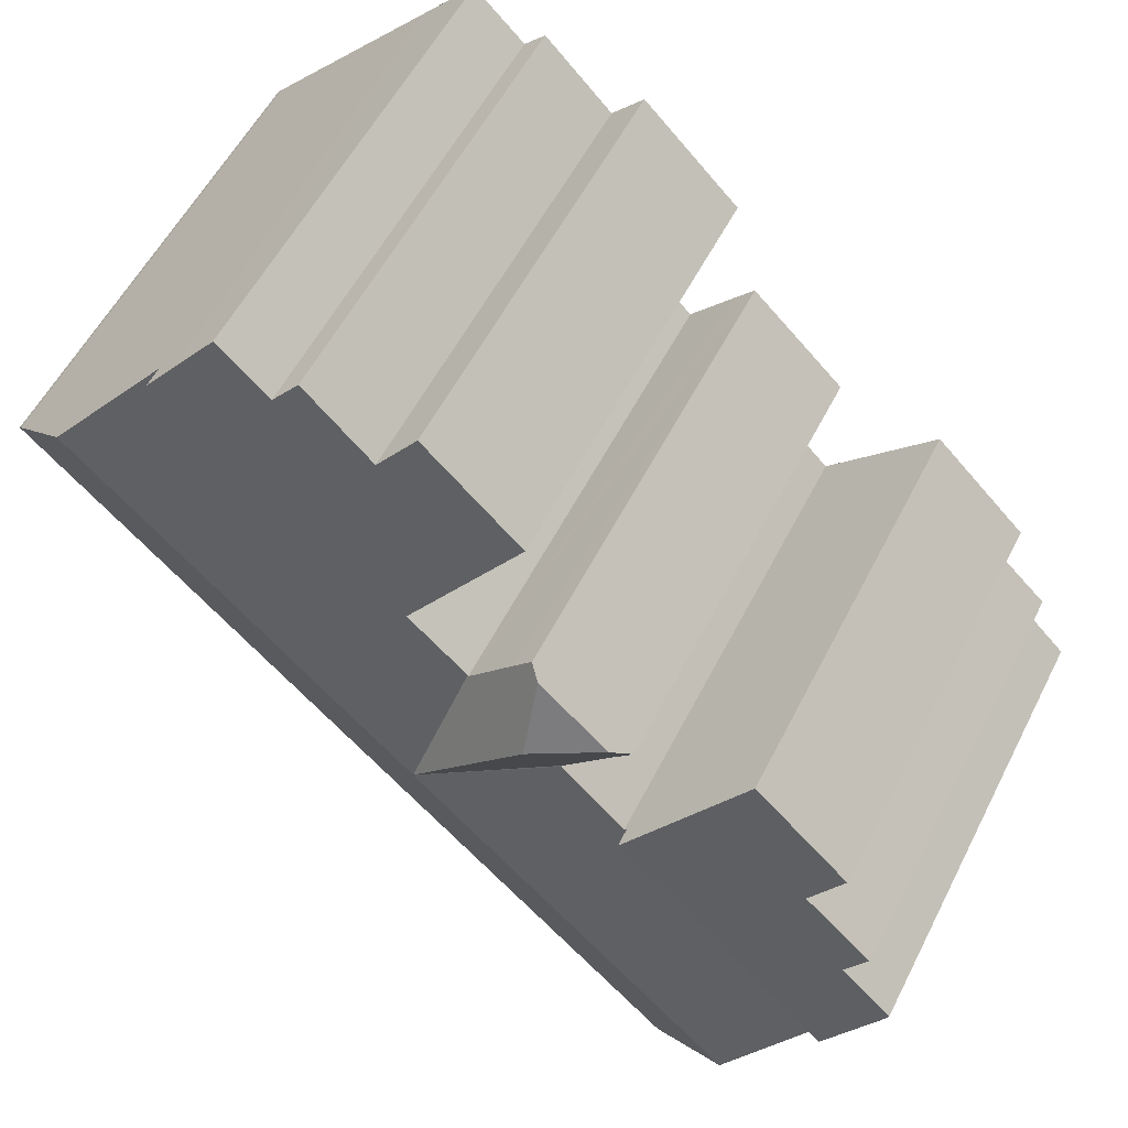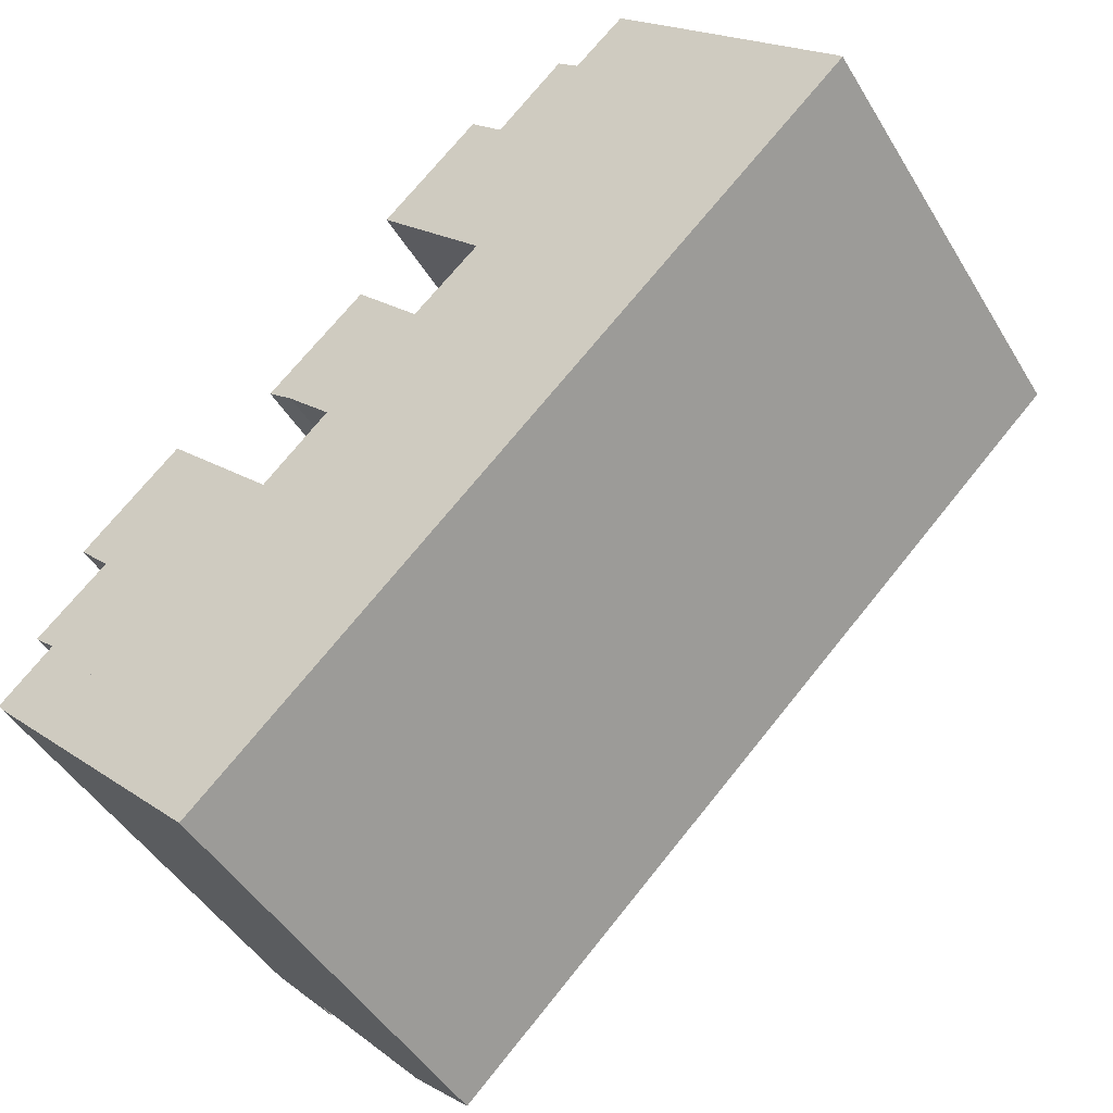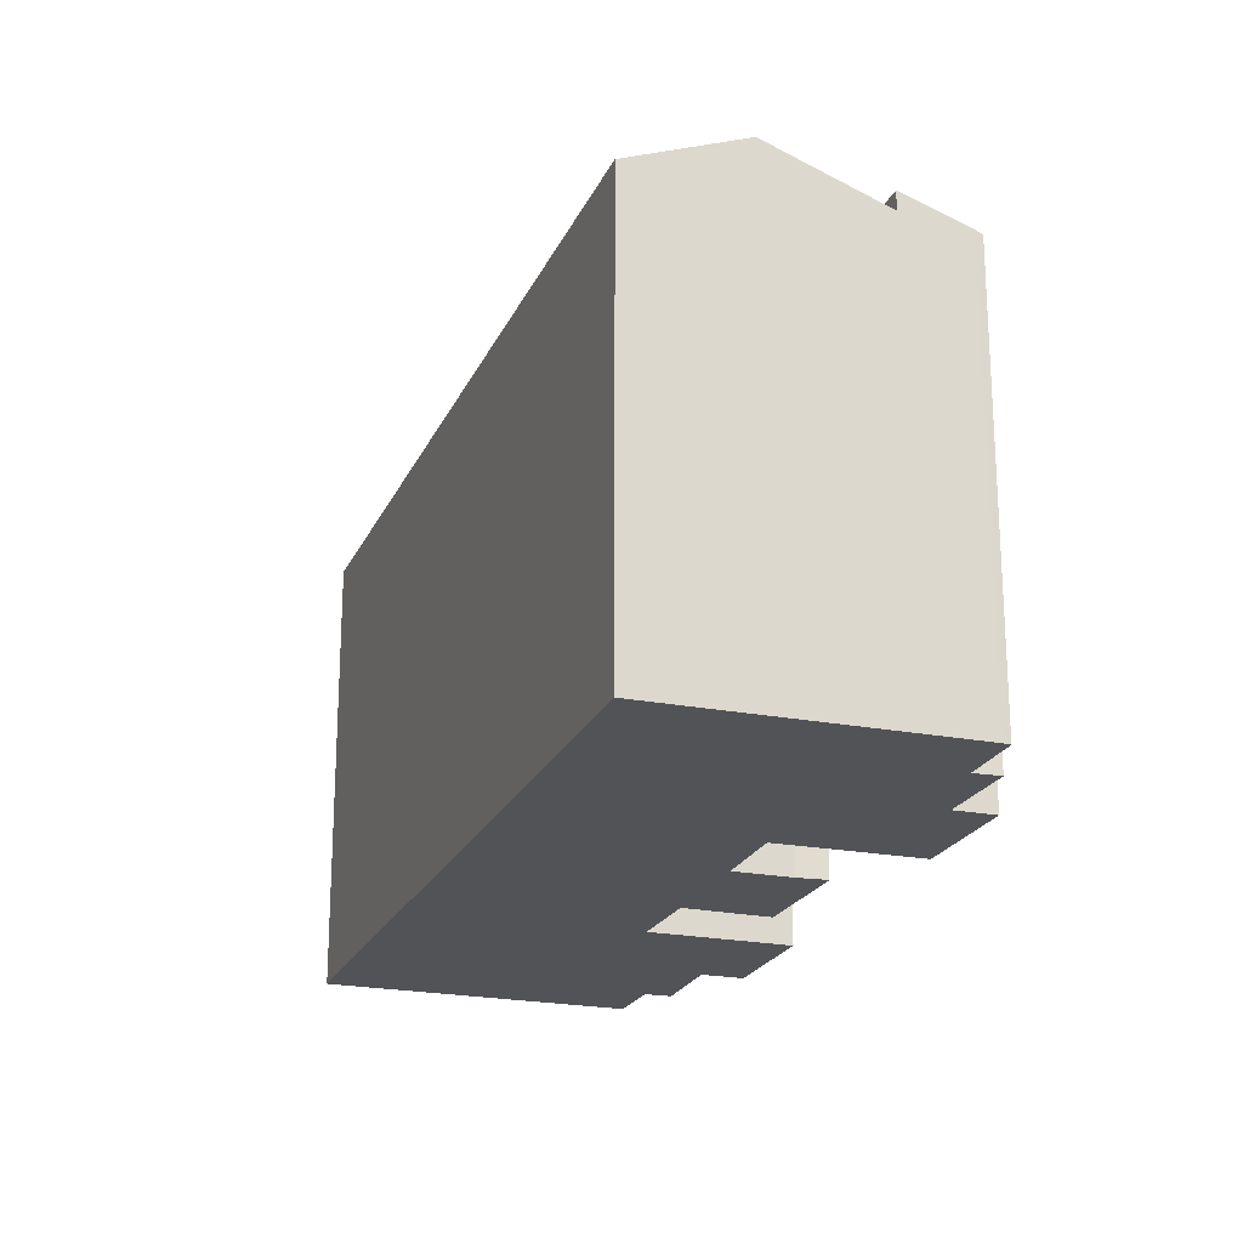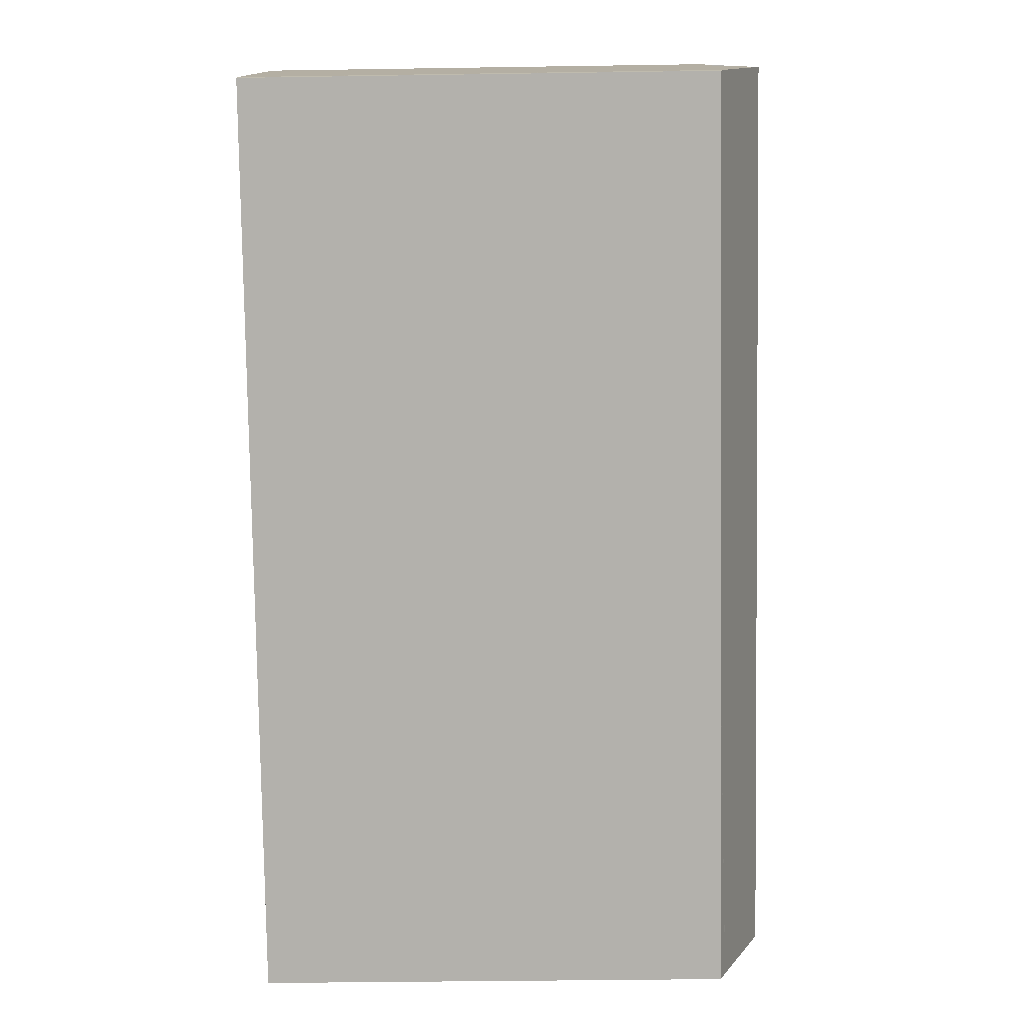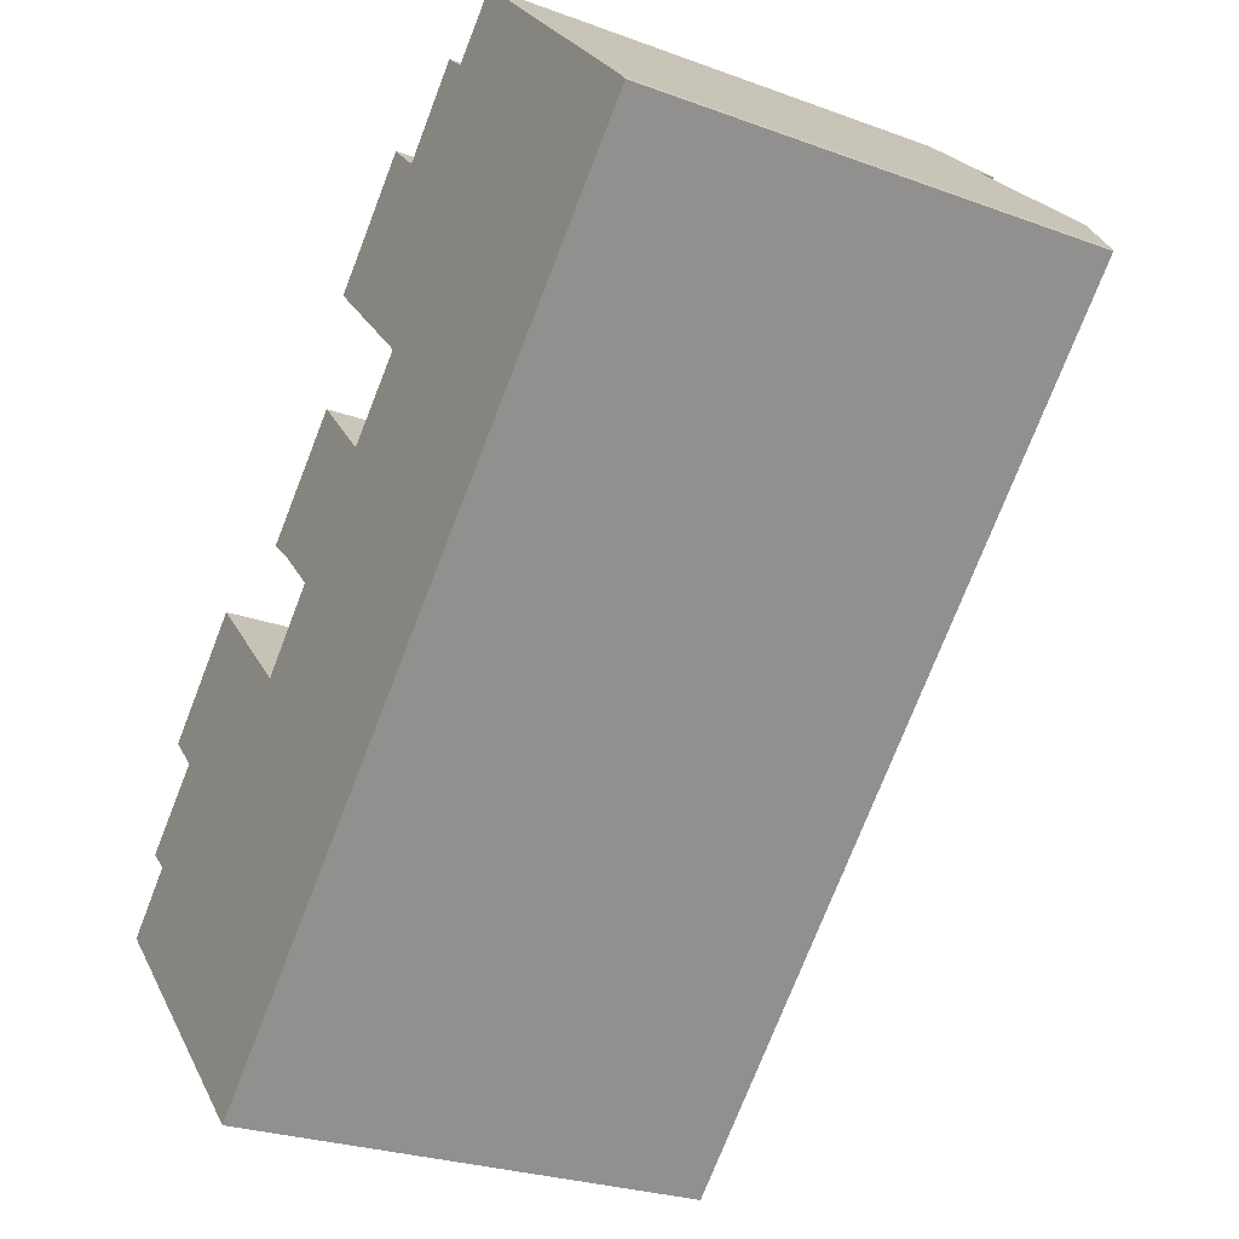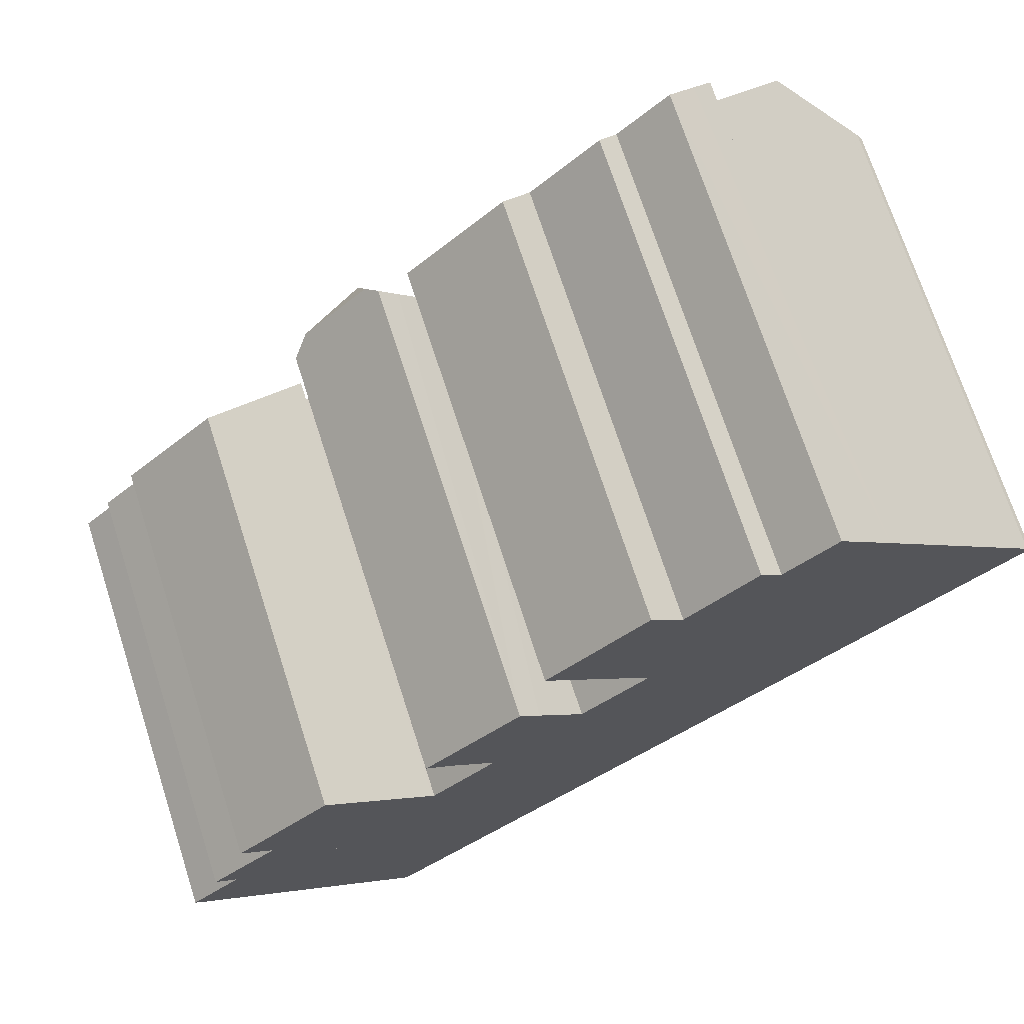
<metadata>
{"format":"obj","ext":"obj","renderer":"f3d","projection":"perspective","resolution":1024,"background":"white","views":[{"elev":55.6,"azim":-153.4,"up":"+Z"},{"elev":-46.0,"azim":29.4,"up":"+Z"},{"elev":-21.7,"azim":-153.4,"up":"+Y"},{"elev":-35.0,"azim":91.2,"up":"+Z"},{"elev":-26.0,"azim":59.6,"up":"+Z"},{"elev":71.2,"azim":-17.9,"up":"+Z"}]}
</metadata>
<code>
v  21.53 18.81 25.33
v  18.45 19.45 19.86
v  17.25 18.82 21.11
v  21.83 21.23 16.34
v  22.94 19.55 23.88
v  31.39 21.24 25.65
v  22.75 19.45 24.08
v  26.83 19.98 25.99
v  25.9 19.52 26.87
v  29.02 19.99 28.11
v  30.41 20.72 26.67
v  22.94 -1.462e-15 23.88
v  22.75 -1.474e-15 24.08
v  21.53 -1.551e-15 25.33
v  26.83 -1.592e-15 25.99
v  25.9 -1.646e-15 26.87
v  31.39 -1.57e-15 25.65
v  29.02 -1.721e-15 28.11
v  30.41 -1.633e-15 26.67
v  17.25 -1.293e-15 21.11
v  21.83 -1.001e-15 16.34
v  18.45 -1.216e-15 19.86
v  6.301 22.39 -6.469
v  19.77 20.39 -0.935
v  9.623 20.64 -9.852
v  15.98 22.39 2.946
v  22.32 20.39 1.548
v  18.66 22.39 5.551
v  22.36 20.39 1.584
v  26.39 20.39 5.501
v  20.71 22.39 7.546
v  26.42 20.39 5.537
v  29.33 20.39 8.367
v  22.76 22.39 9.54
v  25.58 22.39 12.29
v  38.94 20.39 17.71
v  35.21 22.39 21.65
v  38.45 20.66 18.26
v  38.44 20.67 18.27
v  9.633 20.64 -9.862
v  10.1 20.39 -10.34
v  12.03 20.35 6.81
v  2.429 20.35 -2.526
v  12.14 20.41 6.698
v  12.23 20.41 6.787
v  14.99 20.39 9.552
v  14.92 20.35 9.623
v  16.98 22.39 11.62
v  13.05 20.28 11.54
v  15.63 22.39 13.09
v  12.69 20.88 13.17
v  11.95 20.15 12.47
v  12.15 20.35 12.66
v  15.71 20.91 16.07
v  19.03 20.42 13.47
v  19.06 20.39 13.5
v  18.95 20.42 13.55
v  17.07 20.42 15.6
v  16.2 20.43 16.54
v  21.83 20.35 16.34
v  31.39 20.35 25.65
v  21.94 20.41 16.22
v  19.1 20.39 13.54
v  38.75 -1.099e-15 17.95
v  38.75 20.5 17.95
v  38.44 -1.119e-15 18.27
v  35.21 -1.326e-15 21.65
v  38.45 -1.118e-15 18.26
v  38.94 -1.084e-15 17.71
v  12.14 -4.101e-16 6.698
v  12.03 -4.17e-16 6.81
v  16.2 -1.013e-15 16.54
v  17.07 -9.553e-16 15.6
v  18.95 -8.295e-16 13.55
v  19.03 -8.247e-16 13.47
v  29.33 -5.123e-16 8.367
v  26.42 -3.39e-16 5.537
v  26.39 -3.368e-16 5.501
v  22.36 -9.699e-17 1.584
v  19.77 5.725e-17 -0.935
v  10.1 6.331e-16 -10.34
v  22.32 -9.479e-17 1.548
v  2.429 1.547e-16 -2.526
v  9.623 6.033e-16 -9.852
v  9.633 6.039e-16 -9.862
v  6.301 3.961e-16 -6.469
v  14.99 -5.849e-16 9.552
v  13.05 -7.064e-16 11.54
v  14.92 -5.892e-16 9.623
v  11.95 -7.634e-16 12.47
v  21.94 -9.934e-16 16.22
v  12.23 -4.156e-16 6.787
v  12.15 -7.751e-16 12.66
v  12.69 -8.066e-16 13.17
v  15.71 -9.84e-16 16.07
v  19.06 -8.265e-16 13.5
v  19.1 -8.289e-16 13.54
v  0.228 20.15 -0.284
v  12.03 21.23 6.81
v  2.429 21.22 -2.526
v  0 20.02 1.226e-15
v  2.292 20.02 2.267
v  1.377 19.59 3.119
v  4.42 19.61 6.004
v  4.37 19.59 6.055
v  3.041 18.94 7.398
v  7.308 18.94 11.57
v  8.63 19.58 10.23
v  4.42 -3.676e-16 6.004
v  3.041 -4.53e-16 7.398
v  4.37 -3.708e-16 6.055
v  0.228 1.739e-17 -0.284
v  0 0 0
v  2.292 -1.388e-16 2.267
v  1.377 -1.91e-16 3.119
v  7.308 -7.082e-16 11.57
v  8.63 -6.267e-16 10.23
g defaultobject
f 1 2 3
f 2 1 4
f 4 1 5
f 4 5 6
f 5 1 7
f 6 5 8
f 8 5 9
f 6 8 10
f 6 10 11
f 7 12 5
f 12 7 1
f 12 1 13
f 13 1 14
f 9 15 8
f 15 9 16
f 11 17 6
f 17 11 10
f 17 10 18
f 17 18 19
f 12 9 5
f 9 12 16
f 8 18 10
f 18 8 15
f 20 1 3
f 1 20 14
f 17 4 6
f 4 17 21
f 21 2 4
f 2 21 3
f 3 21 20
f 20 21 22
f 19 21 17
f 21 19 18
f 21 18 15
f 21 15 16
f 21 16 12
f 21 12 13
f 21 13 14
f 21 14 22
f 22 14 20
f 23 24 25
f 24 23 26
f 24 26 27
f 27 26 28
f 27 28 29
f 29 28 30
f 30 28 31
f 30 31 32
f 32 31 33
f 33 31 34
f 33 34 35
f 33 35 36
f 36 35 37
f 36 37 38
f 38 37 39
f 40 24 41
f 25 24 40
f 42 23 43
f 23 42 44
f 23 44 26
f 26 44 45
f 26 45 46
f 26 46 28
f 28 46 31
f 31 46 47
f 47 48 31
f 48 47 49
f 48 49 50
f 50 49 51
f 51 49 52
f 51 52 53
f 50 51 54
f 31 55 56
f 55 31 57
f 57 31 58
f 58 31 48
f 58 48 59
f 59 48 54
f 54 48 50
f 37 60 61
f 60 37 62
f 62 37 63
f 63 37 56
f 56 37 31
f 31 37 35
f 31 35 34
f 38 64 65
f 64 38 39
f 64 39 37
f 64 37 61
f 64 61 66
f 66 61 67
f 67 61 17
f 64 66 68
f 64 36 65
f 36 64 69
f 42 70 44
f 70 42 71
f 72 58 59
f 58 72 57
f 57 72 55
f 55 72 73
f 55 73 74
f 55 74 75
f 69 33 36
f 33 69 32
f 32 69 30
f 30 69 29
f 29 69 76
f 29 76 27
f 27 76 24
f 24 76 41
f 41 76 77
f 41 77 78
f 41 78 79
f 41 79 80
f 41 80 81
f 80 79 82
f 25 43 23
f 43 25 40
f 43 40 41
f 43 41 81
f 43 81 83
f 83 81 84
f 84 81 85
f 83 84 86
f 87 47 46
f 47 87 49
f 49 87 88
f 88 87 89
f 88 52 49
f 52 88 90
f 91 60 62
f 60 91 21
f 83 42 43
f 42 83 71
f 70 45 44
f 45 70 46
f 46 70 87
f 87 70 92
f 53 54 51
f 54 53 59
f 59 53 52
f 59 52 90
f 59 90 93
f 59 93 72
f 72 93 94
f 72 94 95
f 75 56 55
f 56 75 63
f 63 91 62
f 91 63 75
f 91 75 96
f 91 96 97
f 21 61 60
f 61 21 17
f 64 76 69
f 76 64 68
f 76 68 67
f 76 67 17
f 76 17 91
f 91 17 21
f 91 77 76
f 77 91 97
f 77 97 78
f 78 97 79
f 79 97 96
f 79 96 75
f 79 75 74
f 79 74 73
f 79 73 72
f 79 72 95
f 79 95 94
f 79 94 82
f 82 94 87
f 87 94 89
f 89 94 88
f 88 94 93
f 88 93 90
f 87 80 82
f 80 87 92
f 80 92 81
f 81 92 70
f 81 70 71
f 81 71 85
f 85 71 83
f 85 83 86
f 98 99 100
f 99 98 101
f 99 101 102
f 99 102 103
f 99 103 104
f 99 104 105
f 99 105 106
f 99 106 107
f 99 107 108
f 109 105 104
f 105 109 106
f 106 109 110
f 110 109 111
f 83 98 100
f 98 83 112
f 112 101 98
f 101 112 113
f 114 103 102
f 103 114 115
f 110 107 106
f 107 110 116
f 113 102 101
f 102 113 114
f 103 109 104
f 109 103 115
f 108 71 99
f 71 108 107
f 71 107 116
f 71 116 117
f 71 100 99
f 100 71 83
f 110 117 116
f 117 110 71
f 71 110 111
f 71 111 109
f 71 109 83
f 83 109 114
f 114 109 115
f 83 114 113
f 83 113 112

</code>
